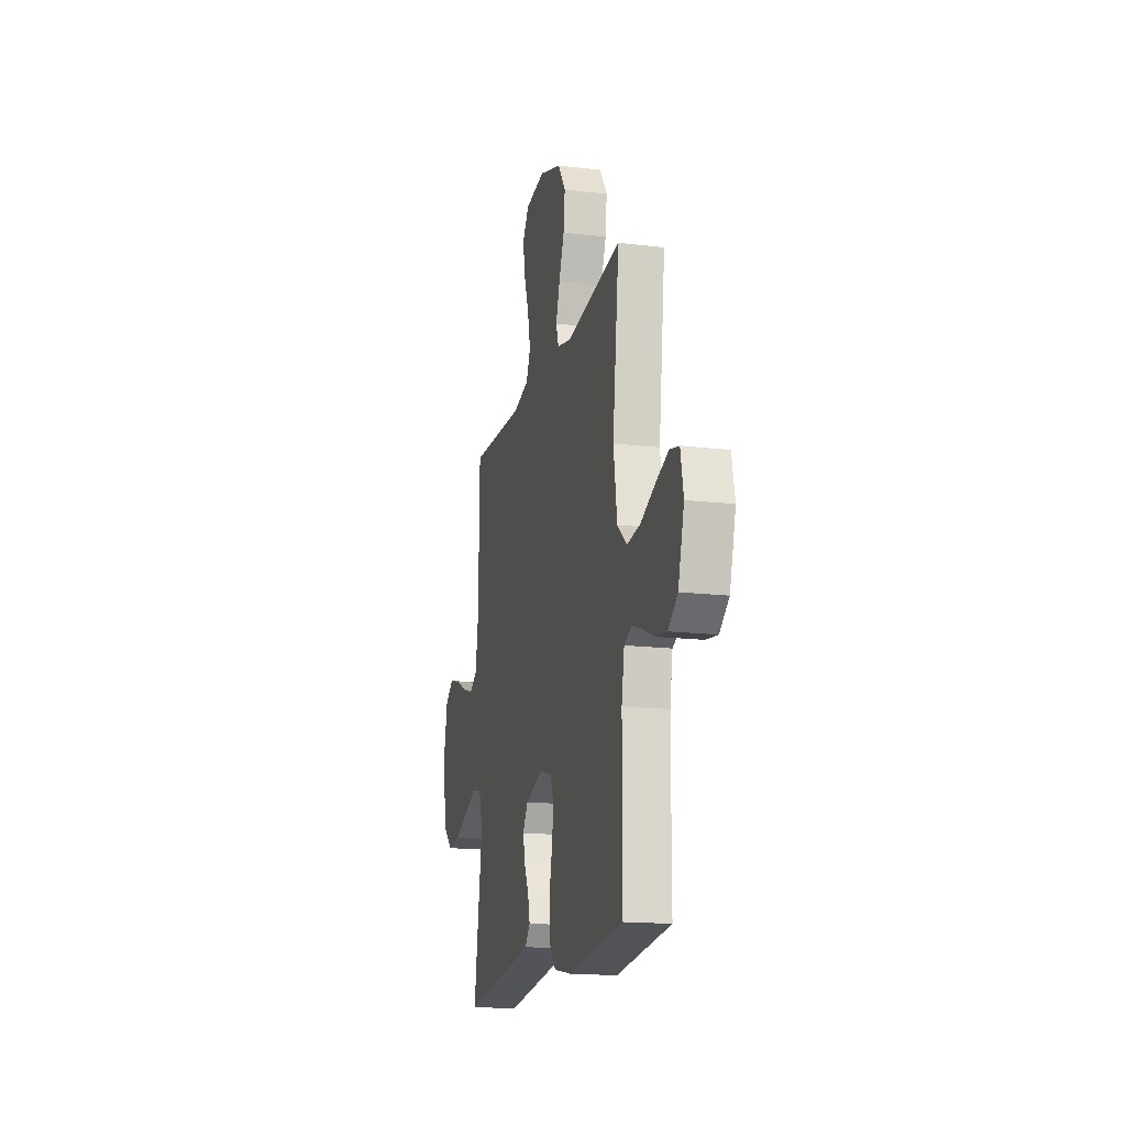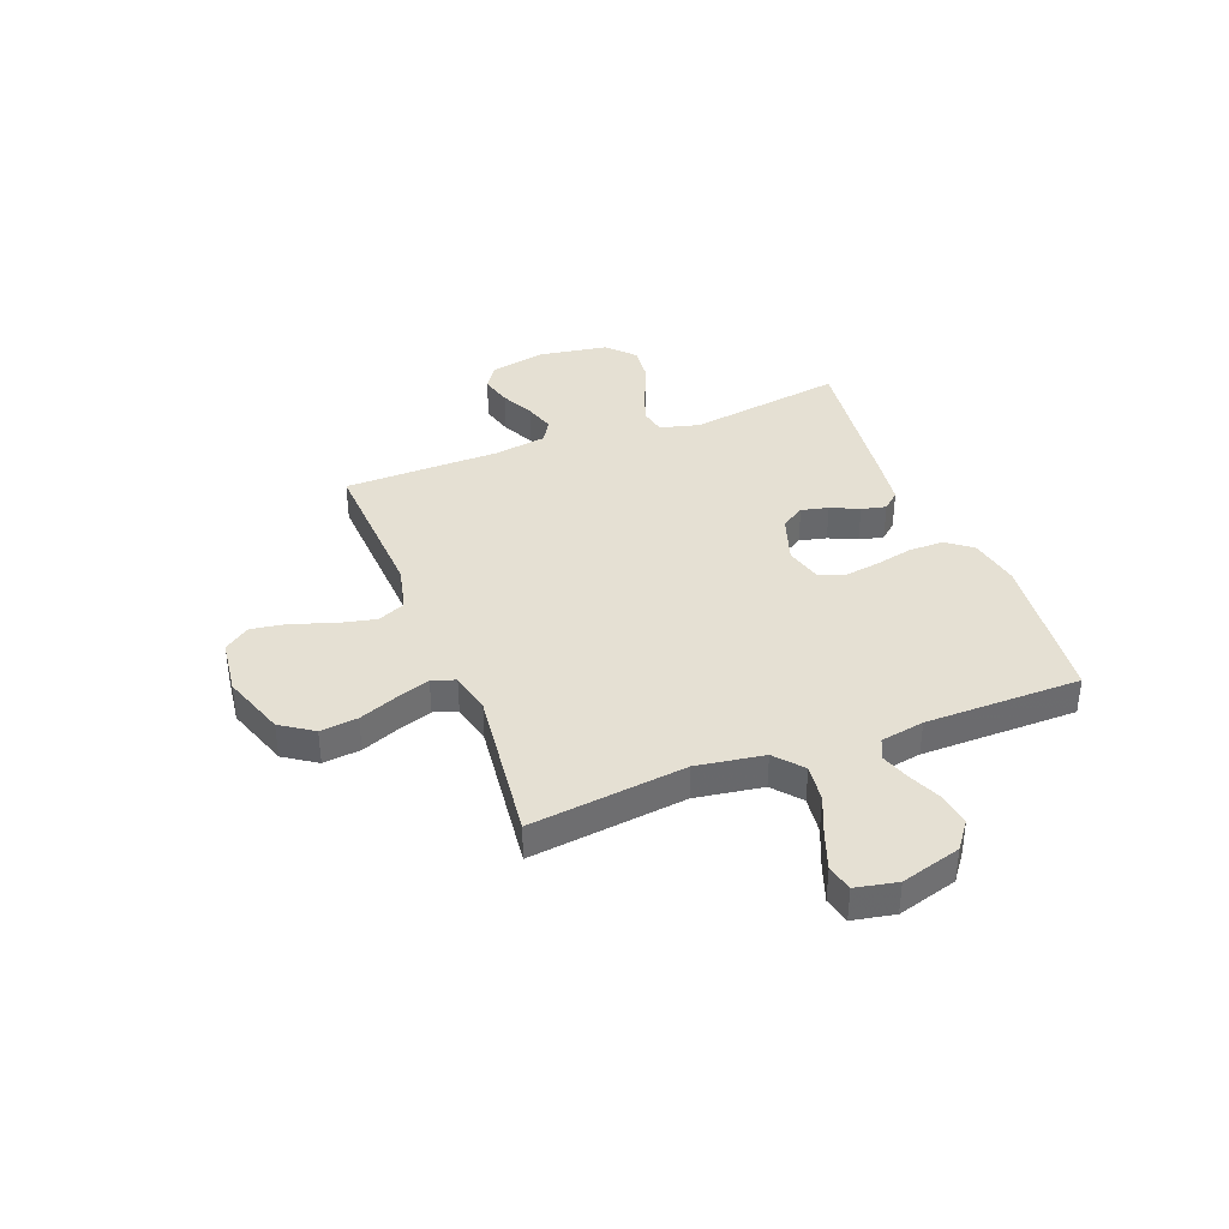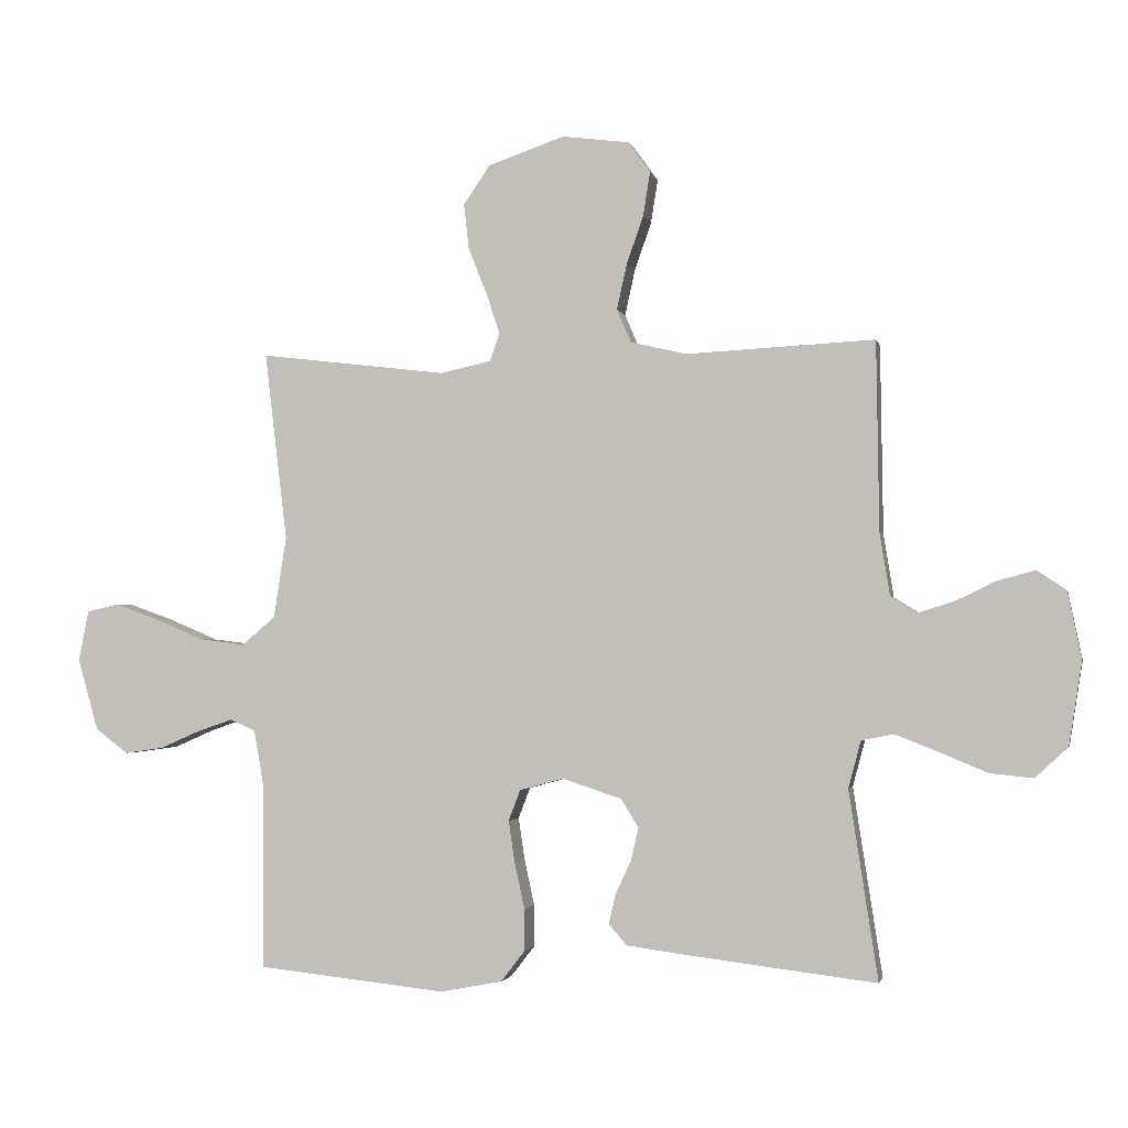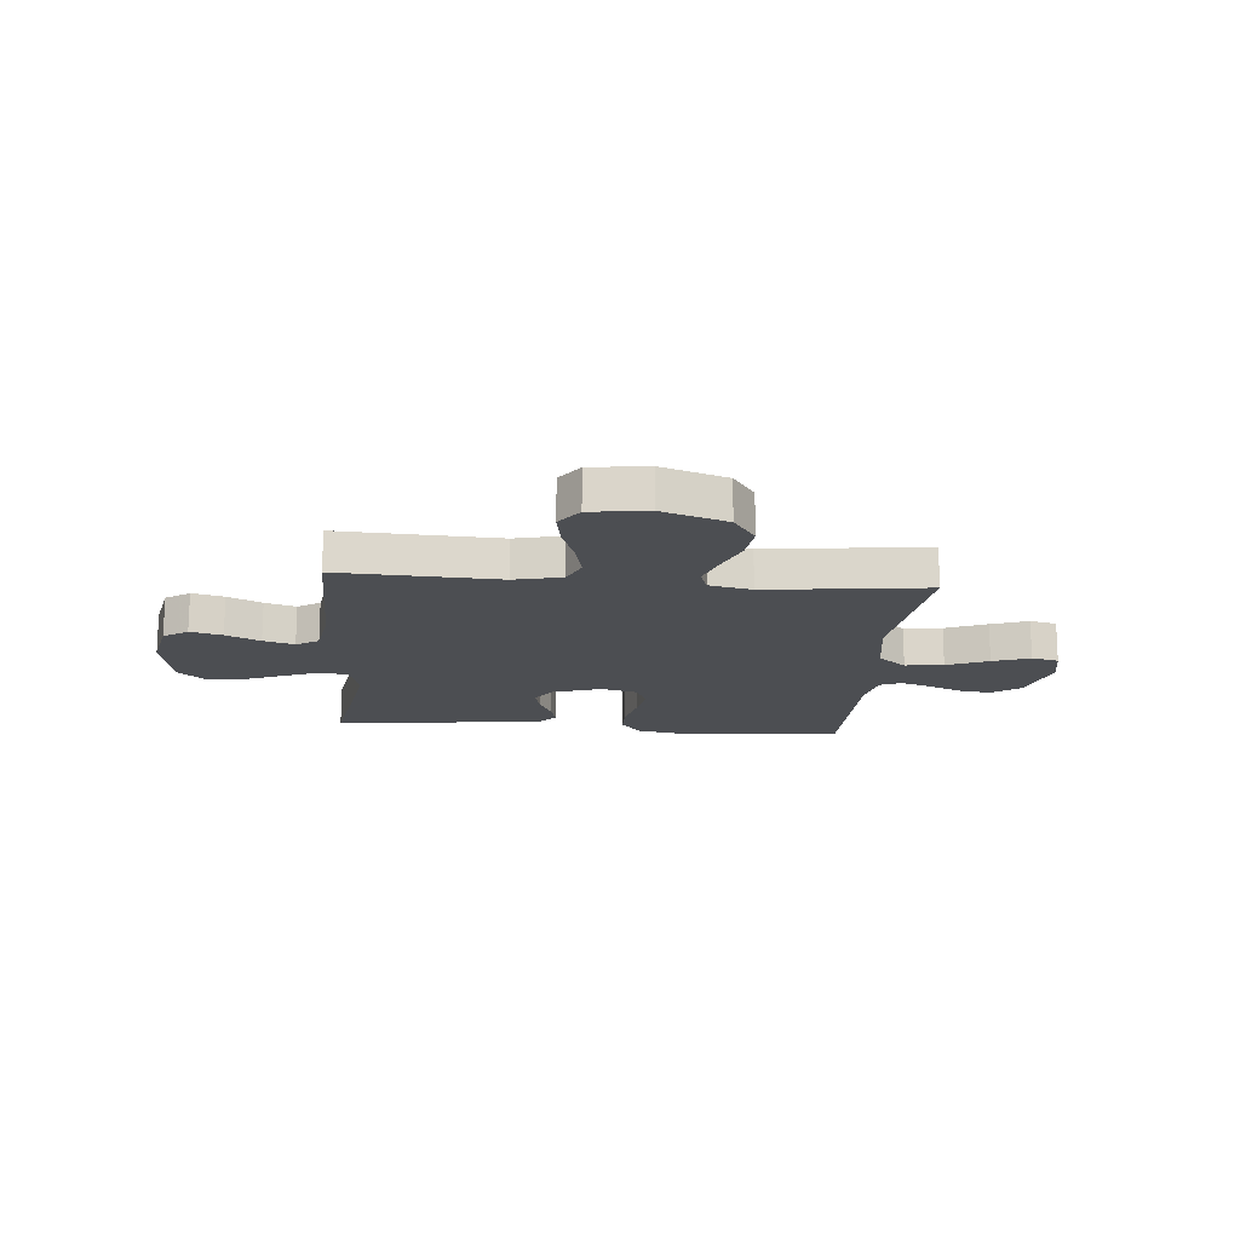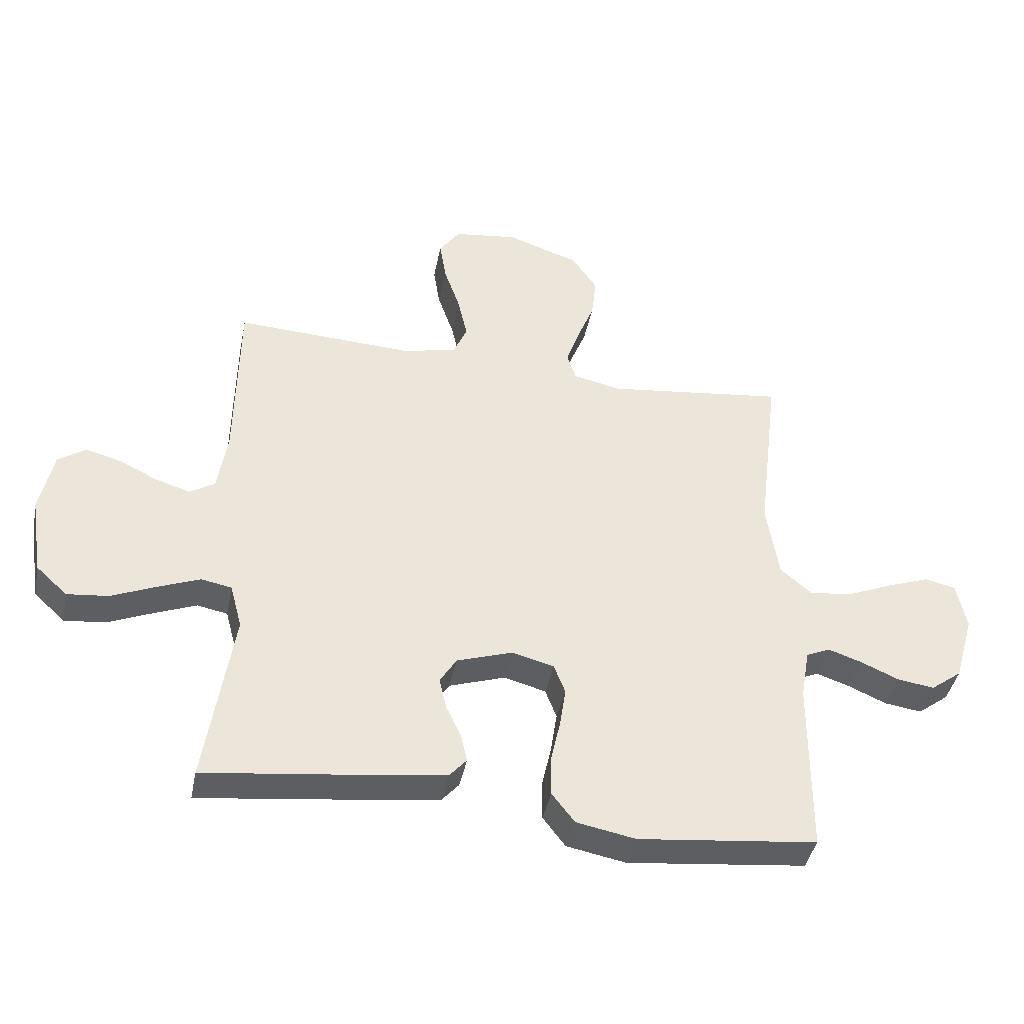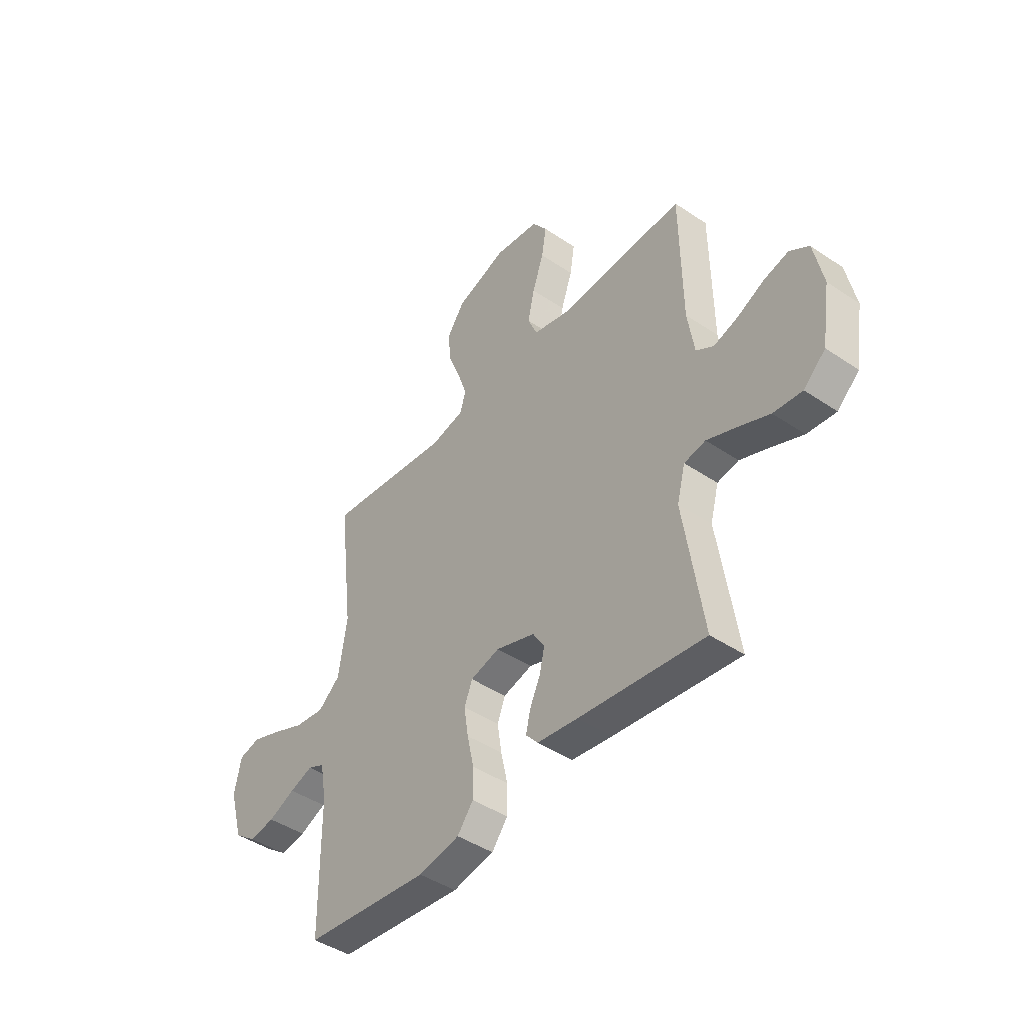
<metadata>
{"format":"obj","ext":"obj","renderer":"f3d","projection":"perspective","resolution":1024,"background":"white","views":[{"elev":-16.6,"azim":76.5,"up":"+Z"},{"elev":37.9,"azim":68.9,"up":"+Y"},{"elev":-2.1,"azim":-167.8,"up":"+Z"},{"elev":-16.5,"azim":-4.8,"up":"+Y"},{"elev":-41.4,"azim":-11.2,"up":"+Z"},{"elev":-44.1,"azim":-128.3,"up":"+Z"}]}
</metadata>
<code>
v -0.5 0.07 -0.5
v -0.454 0.07 -0.2
v -0.474 0.07 -0.125
v -0.525 0.07 -0.115
v -0.594 0.07 -0.142
v -0.67 0.07 -0.174
v -0.739 0.07 -0.181
v -0.791 0.07 -0.133
v -0.812 0.07 0
v -0.79 0.07 0.107
v -0.744 0.07 0.138
v -0.684 0.07 0.122
v -0.62 0.07 0.091
v -0.562 0.07 0.073
v -0.52 0.07 0.099
v -0.504 0.07 0.2
v -0.5 0.07 0.5
v -0.2 0.07 0.485
v -0.111 0.07 0.506
v -0.088 0.07 0.559
v -0.104 0.07 0.631
v -0.131 0.07 0.709
v -0.142 0.07 0.778
v -0.107 0.07 0.827
v 0 0.07 0.841
v 0.122 0.07 0.799
v 0.164 0.07 0.737
v 0.156 0.07 0.665
v 0.127 0.07 0.592
v 0.105 0.07 0.527
v 0.12 0.07 0.482
v 0.2 0.07 0.464
v 0.5 0.07 0.5
v 0.464 0.07 0.2
v 0.484 0.07 0.07
v 0.537 0.07 0.025
v 0.609 0.07 0.034
v 0.687 0.07 0.067
v 0.757 0.07 0.092
v 0.808 0.07 0.08
v 0.824 0.07 0
v 0.791 0.07 -0.115
v 0.739 0.07 -0.154
v 0.677 0.07 -0.145
v 0.613 0.07 -0.117
v 0.557 0.07 -0.098
v 0.517 0.07 -0.116
v 0.502 0.07 -0.2
v 0.5 0.07 -0.5
v 0.2 0.07 -0.532
v 0.101 0.07 -0.513
v 0.063 0.07 -0.464
v 0.063 0.07 -0.397
v 0.079 0.07 -0.324
v 0.089 0.07 -0.257
v 0.07 0.07 -0.208
v 0 0.07 -0.189
v -0.094 0.07 -0.22
v -0.122 0.07 -0.265
v -0.11 0.07 -0.317
v -0.085 0.07 -0.371
v -0.074 0.07 -0.418
v -0.103 0.07 -0.451
v -0.2 0.07 -0.464
v -0.5 0 -0.5
v -0.454 0 -0.2
v -0.474 0 -0.125
v -0.525 0 -0.115
v -0.594 0 -0.142
v -0.67 0 -0.174
v -0.739 0 -0.181
v -0.791 0 -0.133
v -0.812 0 0
v -0.79 0 0.107
v -0.744 0 0.138
v -0.684 0 0.122
v -0.62 0 0.091
v -0.562 0 0.073
v -0.52 0 0.099
v -0.504 0 0.2
v -0.5 0 0.5
v -0.2 0 0.485
v -0.111 0 0.506
v -0.088 0 0.559
v -0.104 0 0.631
v -0.131 0 0.709
v -0.142 0 0.778
v -0.107 0 0.827
v 0 0 0.841
v 0.122 0 0.799
v 0.164 0 0.737
v 0.156 0 0.665
v 0.127 0 0.592
v 0.105 0 0.527
v 0.12 0 0.482
v 0.2 0 0.464
v 0.5 0 0.5
v 0.464 0 0.2
v 0.484 0 0.07
v 0.537 0 0.025
v 0.609 0 0.034
v 0.687 0 0.067
v 0.757 0 0.092
v 0.808 0 0.08
v 0.824 0 0
v 0.791 0 -0.115
v 0.739 0 -0.154
v 0.677 0 -0.145
v 0.613 0 -0.117
v 0.557 0 -0.098
v 0.517 0 -0.116
v 0.502 0 -0.2
v 0.5 0 -0.5
v 0.2 0 -0.532
v 0.101 0 -0.513
v 0.063 0 -0.464
v 0.063 0 -0.397
v 0.079 0 -0.324
v 0.089 0 -0.257
v 0.07 0 -0.208
v 0 0 -0.189
v -0.094 0 -0.22
v -0.122 0 -0.265
v -0.11 0 -0.317
v -0.085 0 -0.371
v -0.074 0 -0.418
v -0.103 0 -0.451
v -0.2 0 -0.464
f 64 1 2
f 63 64 2
f 62 63 2
f 61 62 2
f 60 61 2
f 59 60 2 3
f 58 59 3
f 57 58 3
f 52 53 54
f 51 52 54
f 50 51 54
f 49 50 54
f 48 49 54
f 47 48 54 55
f 46 47 55 56
f 43 44 45
f 42 43 45
f 41 42 45
f 40 41 45
f 39 40 45
f 38 39 45
f 37 38 45
f 36 37 45 46
f 46 56 57
f 36 46 57
f 35 36 57
f 32 33 34
f 57 3 4
f 35 57 4
f 34 35 4
f 32 34 4
f 31 32 4
f 27 28 29
f 26 27 29
f 25 26 29
f 24 25 29
f 23 24 29
f 22 23 29
f 21 22 29
f 20 21 29 30
f 16 17 18
f 15 16 18 19
f 11 12 13
f 10 11 13
f 9 10 13
f 8 9 13
f 7 8 13
f 6 7 13
f 5 6 13
f 5 13 14
f 4 5 14 15
f 19 20 30 31
f 4 15 19 31
f 66 65 128
f 66 128 127
f 66 127 126
f 66 126 125
f 66 125 124
f 67 66 124 123
f 67 123 122
f 67 122 121
f 118 117 116
f 118 116 115
f 118 115 114
f 118 114 113
f 118 113 112
f 119 118 112 111
f 120 119 111 110
f 109 108 107
f 109 107 106
f 109 106 105
f 109 105 104
f 109 104 103
f 109 103 102
f 109 102 101
f 110 109 101 100
f 121 120 110
f 121 110 100
f 121 100 99
f 98 97 96
f 68 67 121
f 68 121 99
f 68 99 98
f 68 98 96
f 68 96 95
f 93 92 91
f 93 91 90
f 93 90 89
f 93 89 88
f 93 88 87
f 93 87 86
f 93 86 85
f 94 93 85 84
f 82 81 80
f 83 82 80 79
f 77 76 75
f 77 75 74
f 77 74 73
f 77 73 72
f 77 72 71
f 77 71 70
f 77 70 69
f 78 77 69
f 79 78 69 68
f 95 94 84 83
f 95 83 79 68
f 1 65 66 2
f 2 66 67 3
f 3 67 68 4
f 4 68 69 5
f 5 69 70 6
f 6 70 71 7
f 7 71 72 8
f 8 72 73 9
f 9 73 74 10
f 10 74 75 11
f 11 75 76 12
f 12 76 77 13
f 13 77 78 14
f 14 78 79 15
f 15 79 80 16
f 16 80 81 17
f 17 81 82 18
f 18 82 83 19
f 19 83 84 20
f 20 84 85 21
f 21 85 86 22
f 22 86 87 23
f 23 87 88 24
f 24 88 89 25
f 25 89 90 26
f 26 90 91 27
f 27 91 92 28
f 28 92 93 29
f 29 93 94 30
f 30 94 95 31
f 31 95 96 32
f 32 96 97 33
f 33 97 98 34
f 34 98 99 35
f 35 99 100 36
f 36 100 101 37
f 37 101 102 38
f 38 102 103 39
f 39 103 104 40
f 40 104 105 41
f 41 105 106 42
f 42 106 107 43
f 43 107 108 44
f 44 108 109 45
f 45 109 110 46
f 46 110 111 47
f 47 111 112 48
f 48 112 113 49
f 49 113 114 50
f 50 114 115 51
f 51 115 116 52
f 52 116 117 53
f 53 117 118 54
f 54 118 119 55
f 55 119 120 56
f 56 120 121 57
f 57 121 122 58
f 58 122 123 59
f 59 123 124 60
f 60 124 125 61
f 61 125 126 62
f 62 126 127 63
f 63 127 128 64
f 64 128 65 1

</code>
